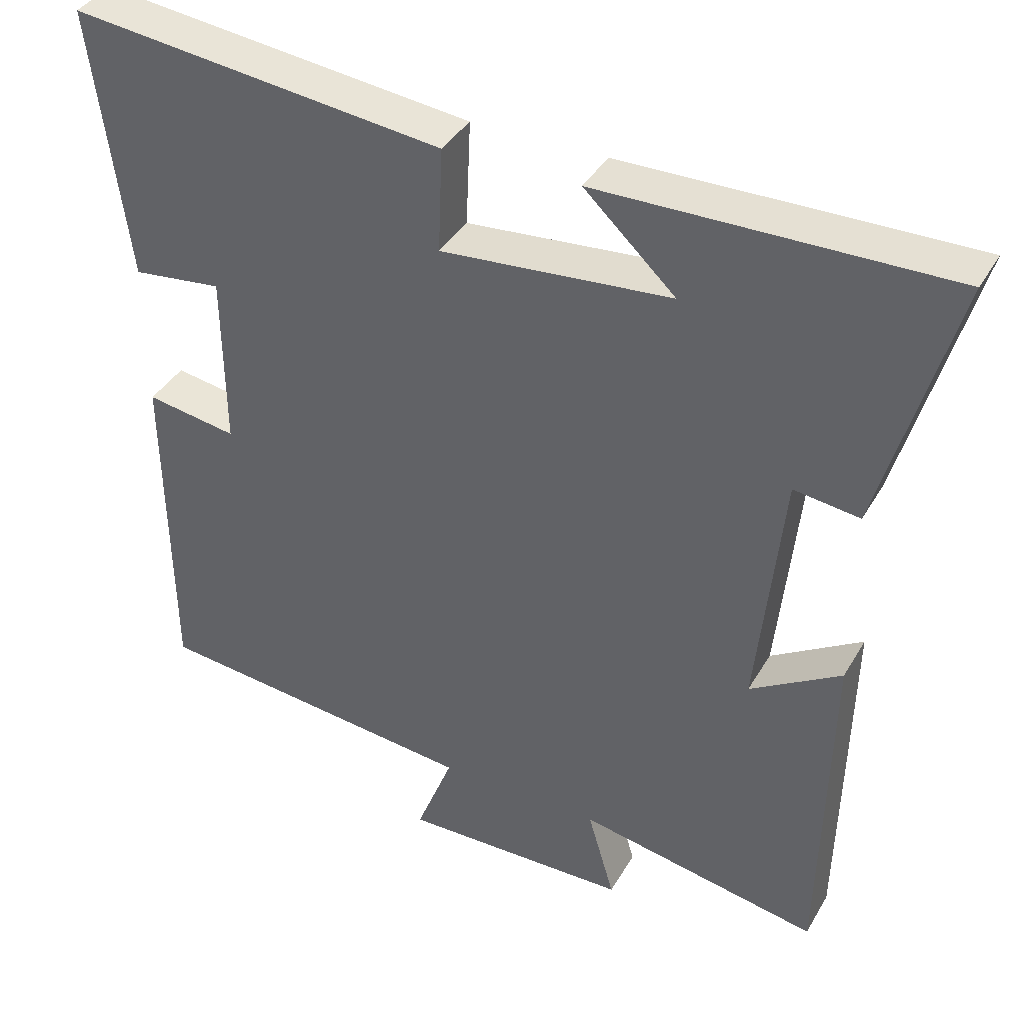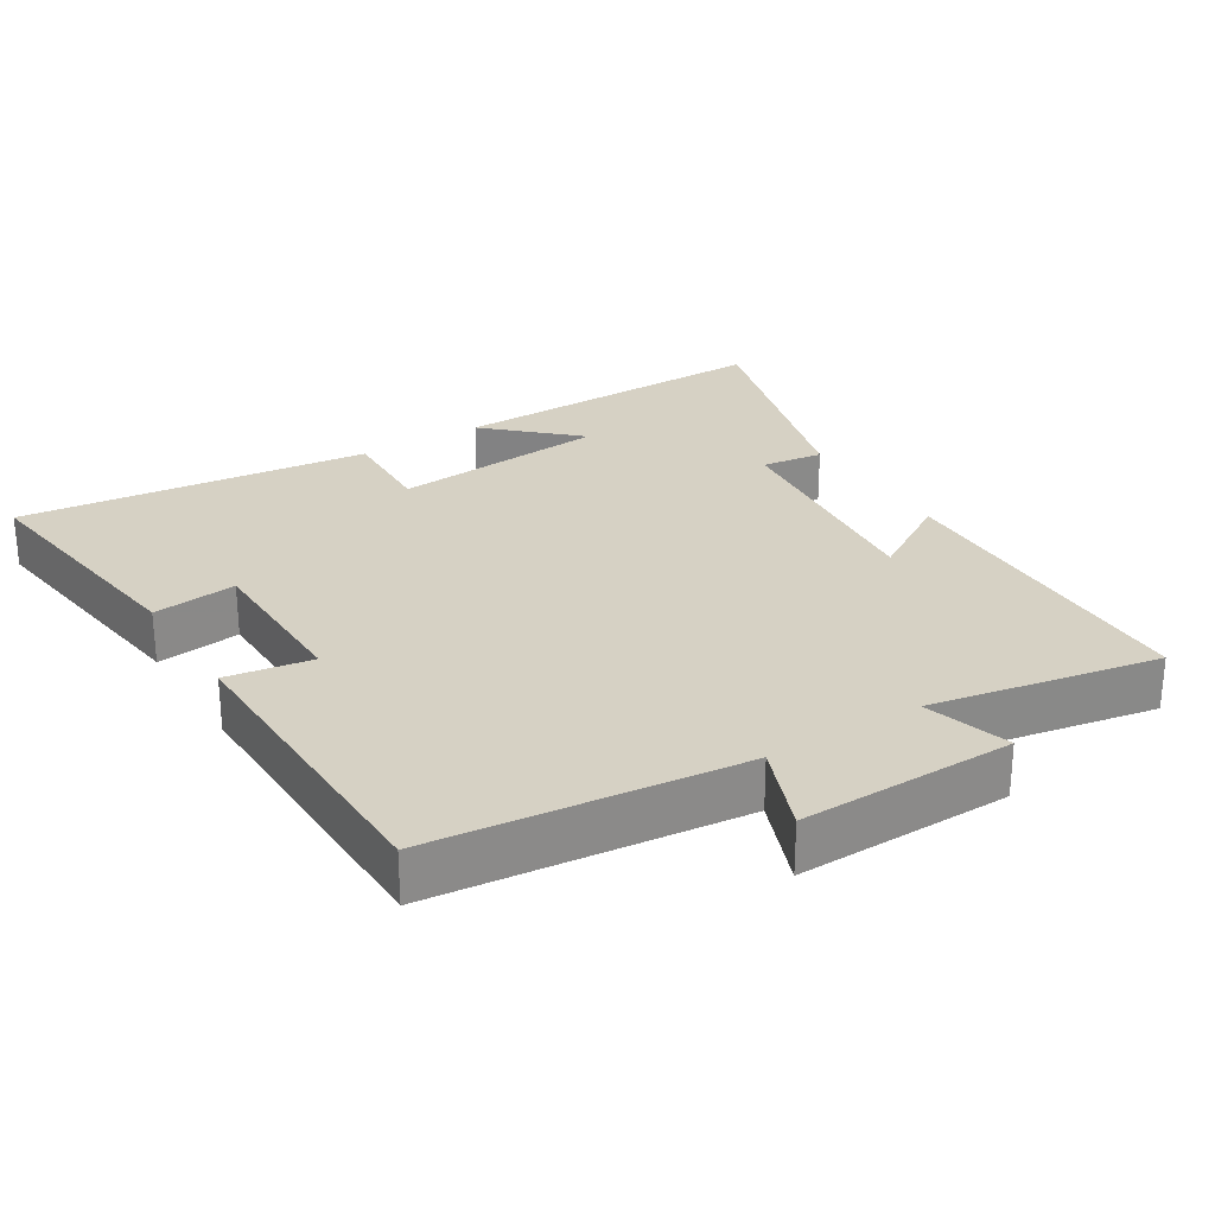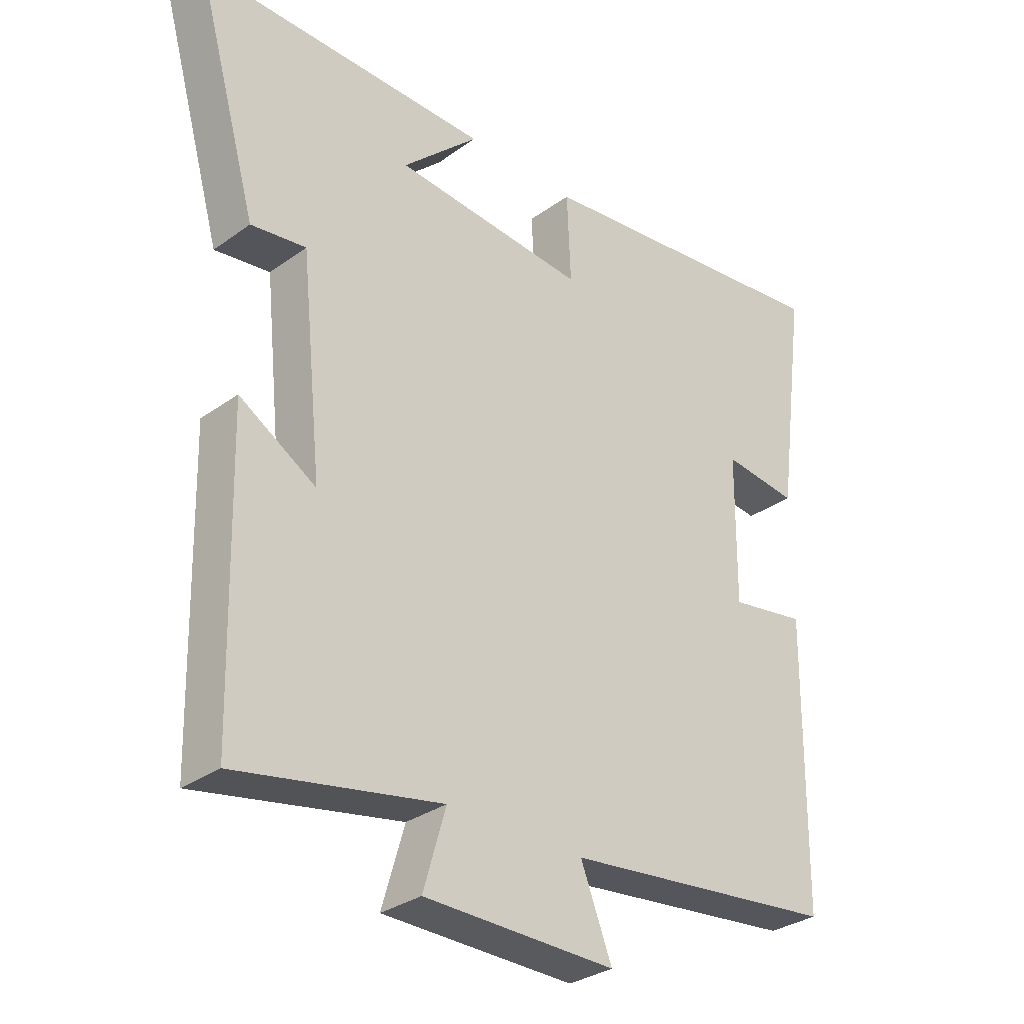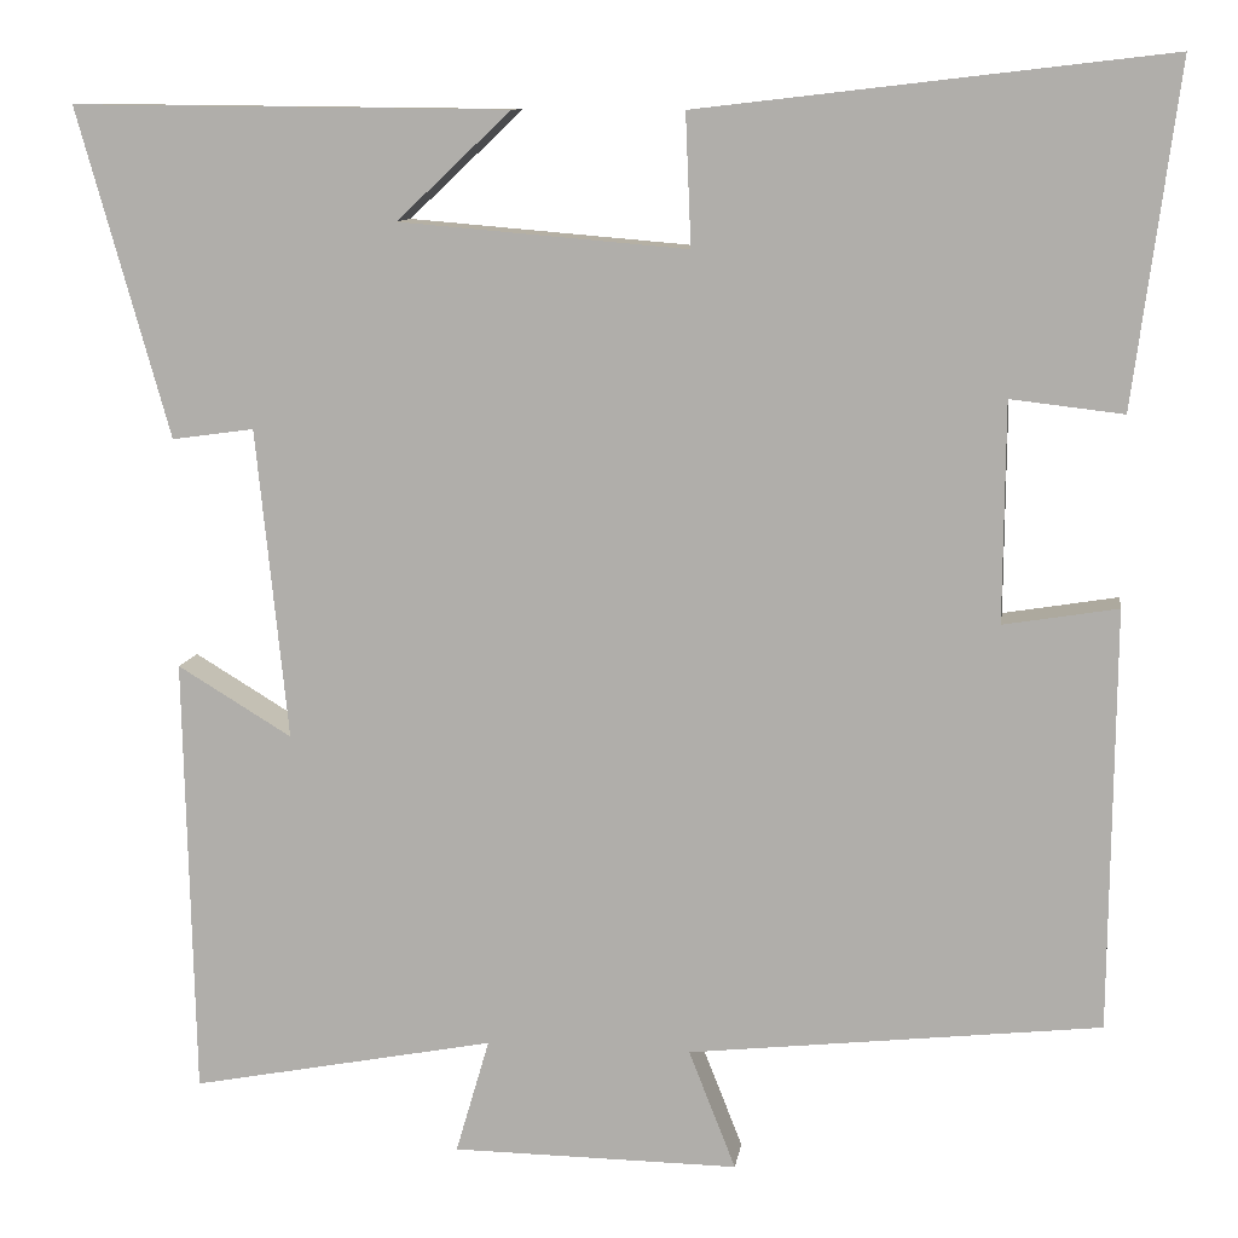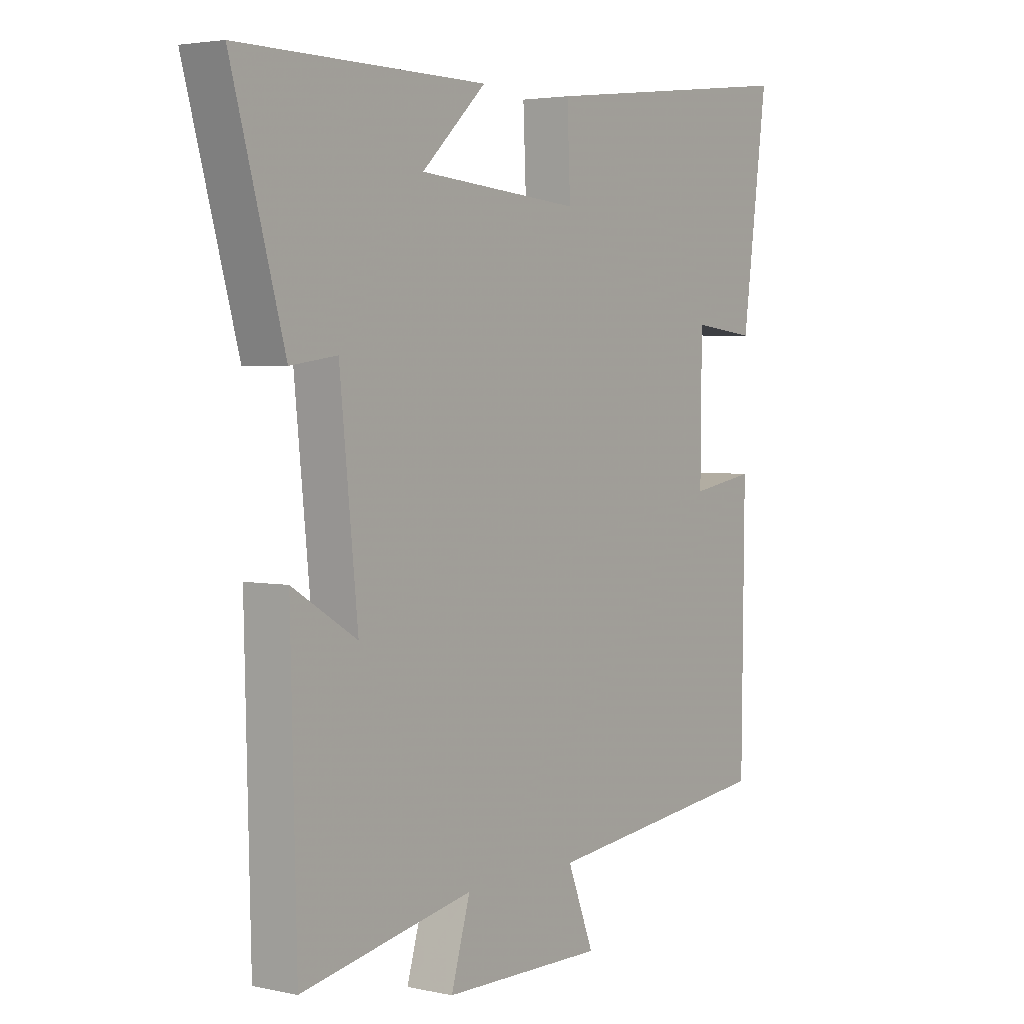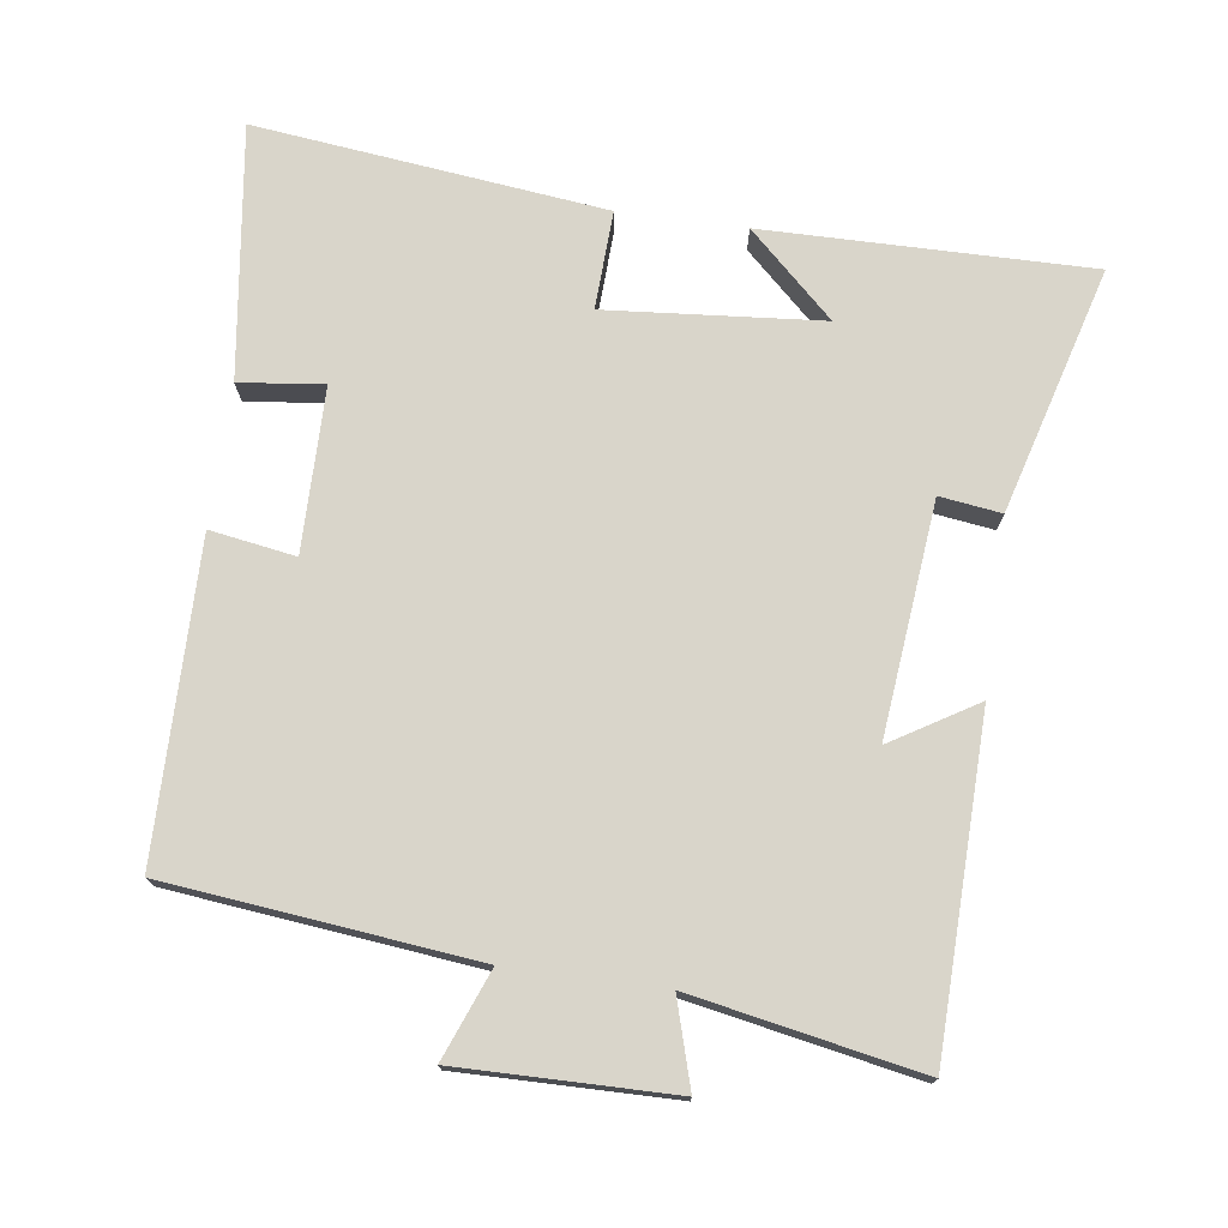
<metadata>
{"format":"obj","ext":"obj","renderer":"f3d","projection":"perspective","resolution":1024,"background":"white","views":[{"elev":38.7,"azim":-152.8,"up":"+Z"},{"elev":27.0,"azim":148.0,"up":"+Y"},{"elev":-31.2,"azim":-44.3,"up":"+Z"},{"elev":10.2,"azim":8.2,"up":"+Z"},{"elev":3.5,"azim":-54.0,"up":"+Z"},{"elev":74.5,"azim":-172.2,"up":"+Y"}]}
</metadata>
<code>
v 0.548 0.07 0.558
v 0.5 0.07 0.196
v 0.38 0.07 0.21
v 0.378 0.07 -0.024
v 0.5 0.07 -0.004
v 0.495 0.07 -0.452
v 0.056 0.07 -0.5
v 0.106 0.07 -0.627
v -0.2 0.07 -0.623
v -0.164 0.07 -0.5
v -0.489 0.07 -0.562
v -0.5 0.07 -0.092
v -0.378 0.07 -0.166
v -0.412 0.07 0.166
v -0.5 0.07 0.154
v -0.599 0.07 0.505
v -0.132 0.07 0.5
v -0.254 0.07 0.385
v 0.054 0.07 0.359
v 0.048 0.07 0.5
v 0.548 0 0.558
v 0.5 0 0.196
v 0.38 0 0.21
v 0.378 0 -0.024
v 0.5 0 -0.004
v 0.495 0 -0.452
v 0.056 0 -0.5
v 0.106 0 -0.627
v -0.2 0 -0.623
v -0.164 0 -0.5
v -0.489 0 -0.562
v -0.5 0 -0.092
v -0.378 0 -0.166
v -0.412 0 0.166
v -0.5 0 0.154
v -0.599 0 0.505
v -0.132 0 0.5
v -0.254 0 0.385
v 0.054 0 0.359
v 0.048 0 0.5
f 19 20 1 2
f 18 19 2 3
f 15 16 17 18
f 14 15 18
f 13 14 18 3
f 10 11 12 13
f 10 13 3 4
f 7 8 9 10
f 6 7 10
f 4 5 6 10
f 22 21 40 39
f 23 22 39 38
f 38 37 36 35
f 38 35 34
f 23 38 34 33
f 33 32 31 30
f 24 23 33 30
f 30 29 28 27
f 30 27 26
f 30 26 25 24
f 1 21 22 2
f 2 22 23 3
f 3 23 24 4
f 4 24 25 5
f 5 25 26 6
f 6 26 27 7
f 7 27 28 8
f 8 28 29 9
f 9 29 30 10
f 10 30 31 11
f 11 31 32 12
f 12 32 33 13
f 13 33 34 14
f 14 34 35 15
f 15 35 36 16
f 16 36 37 17
f 17 37 38 18
f 18 38 39 19
f 19 39 40 20
f 20 40 21 1

</code>
